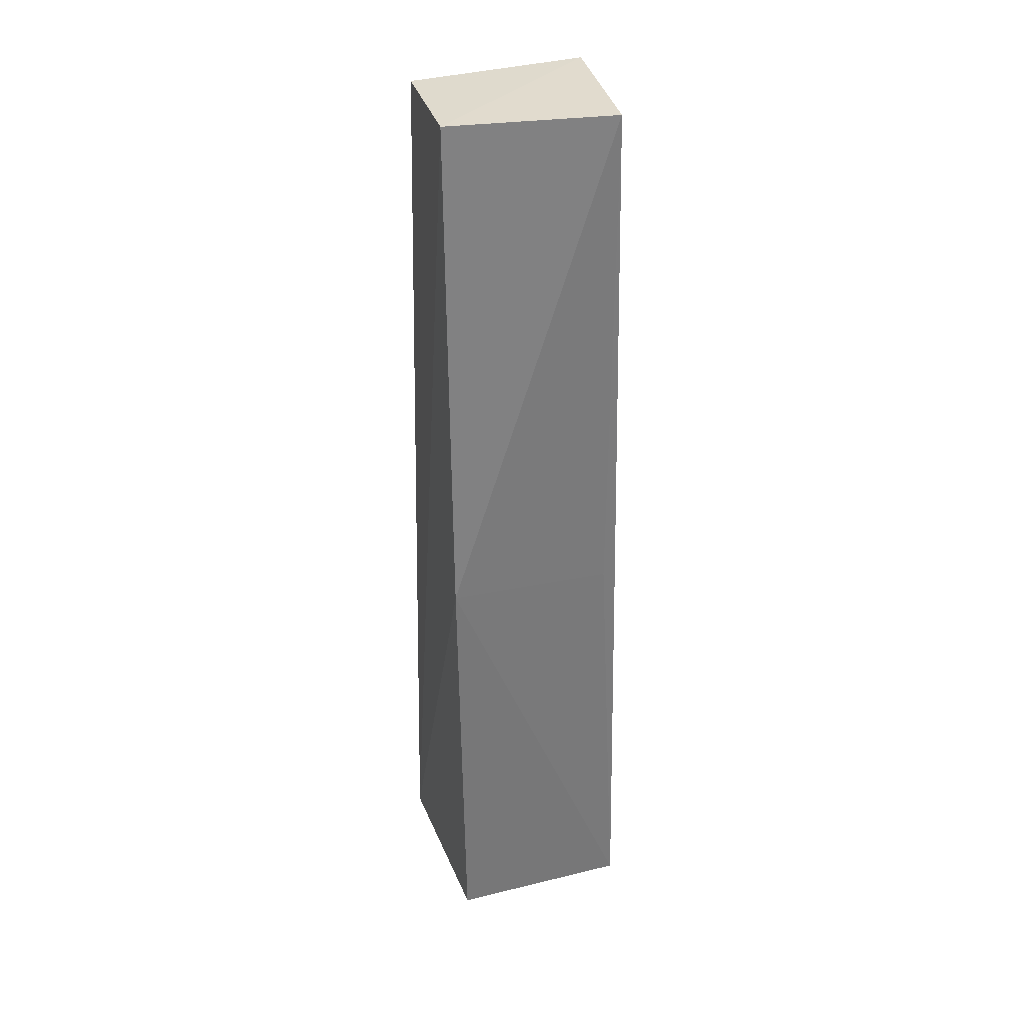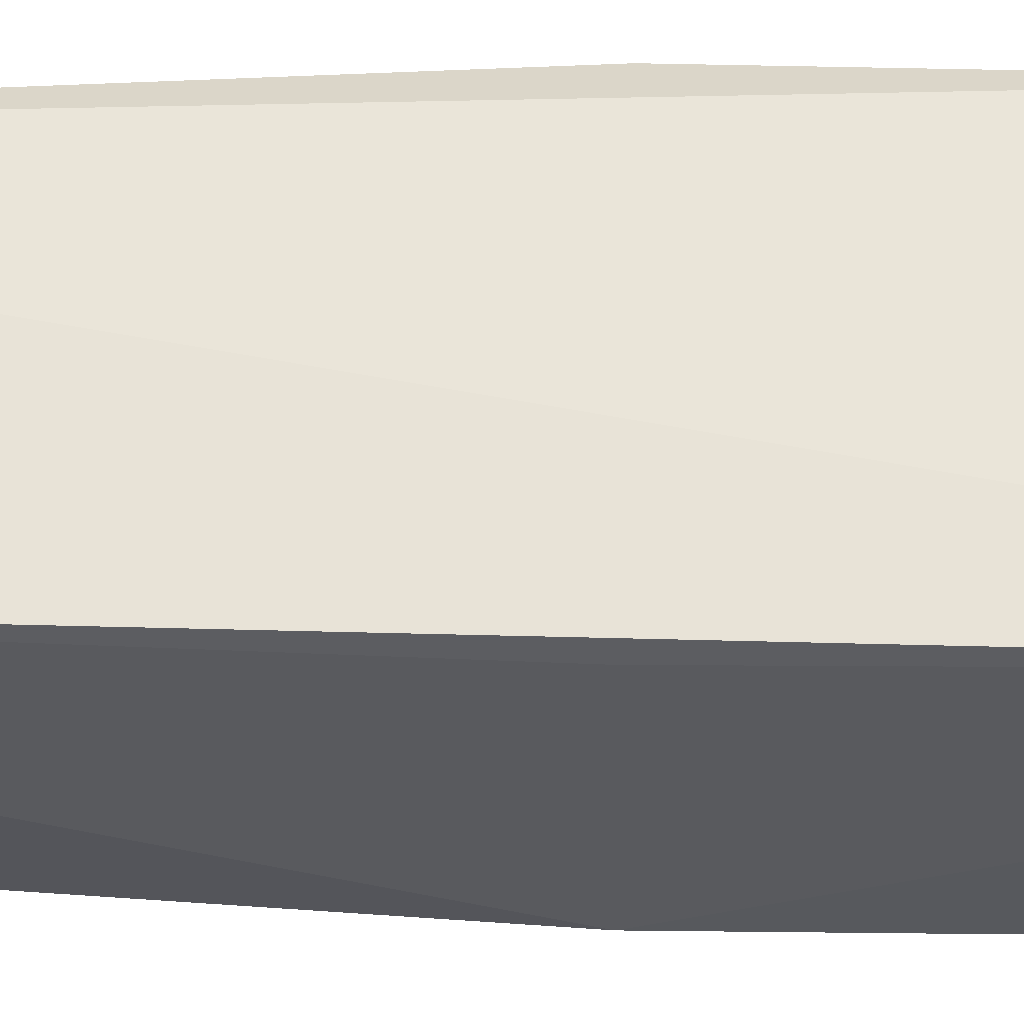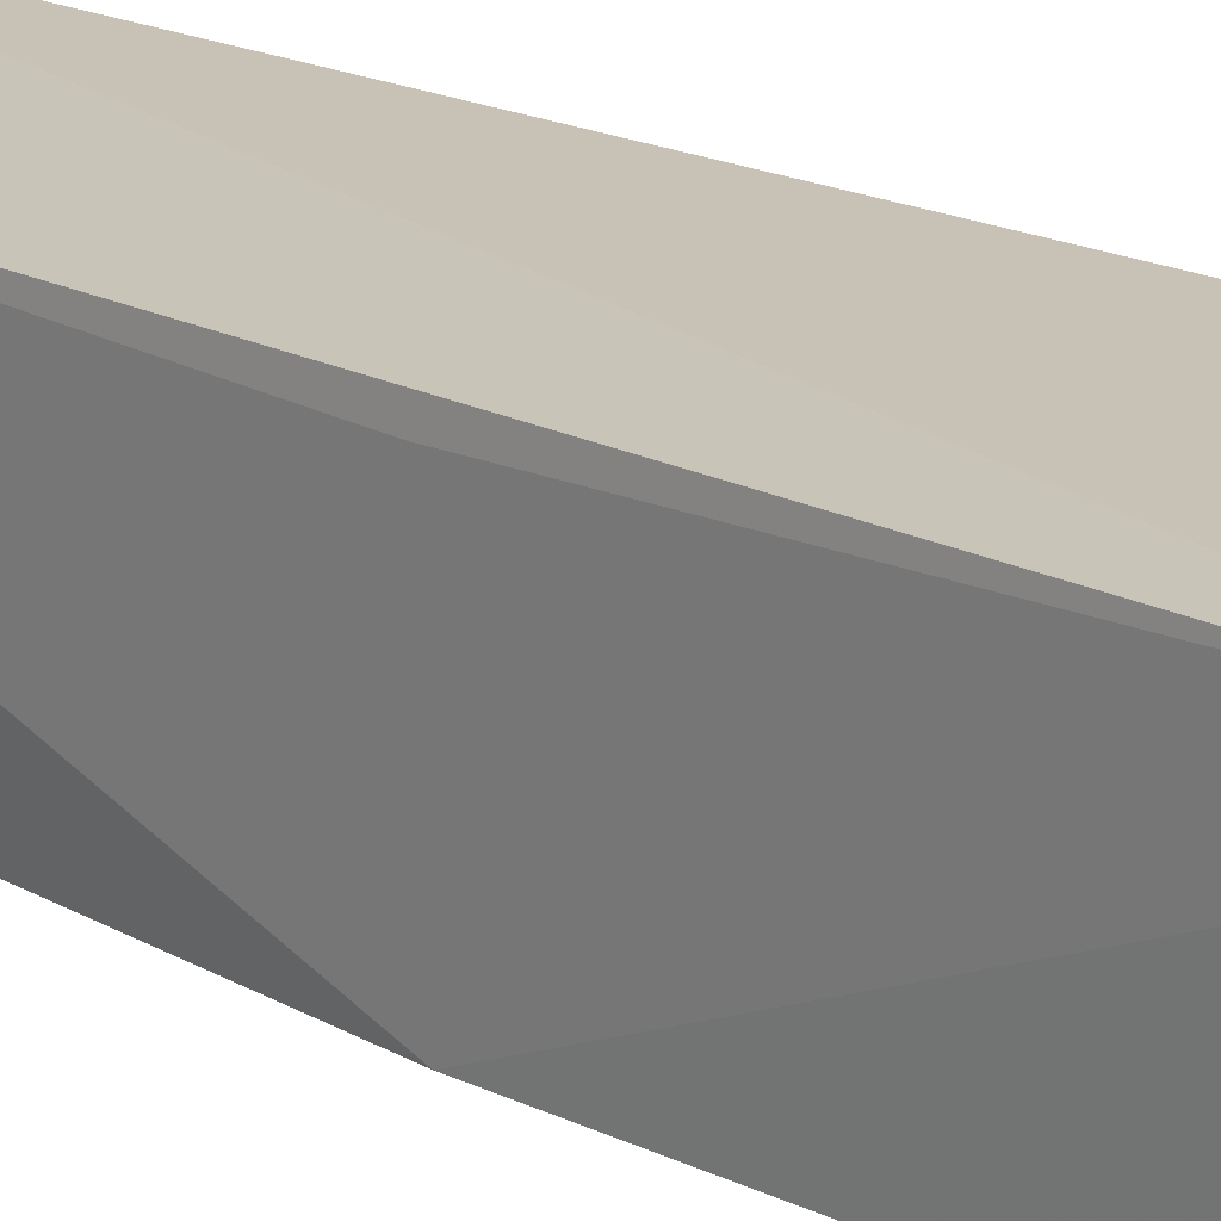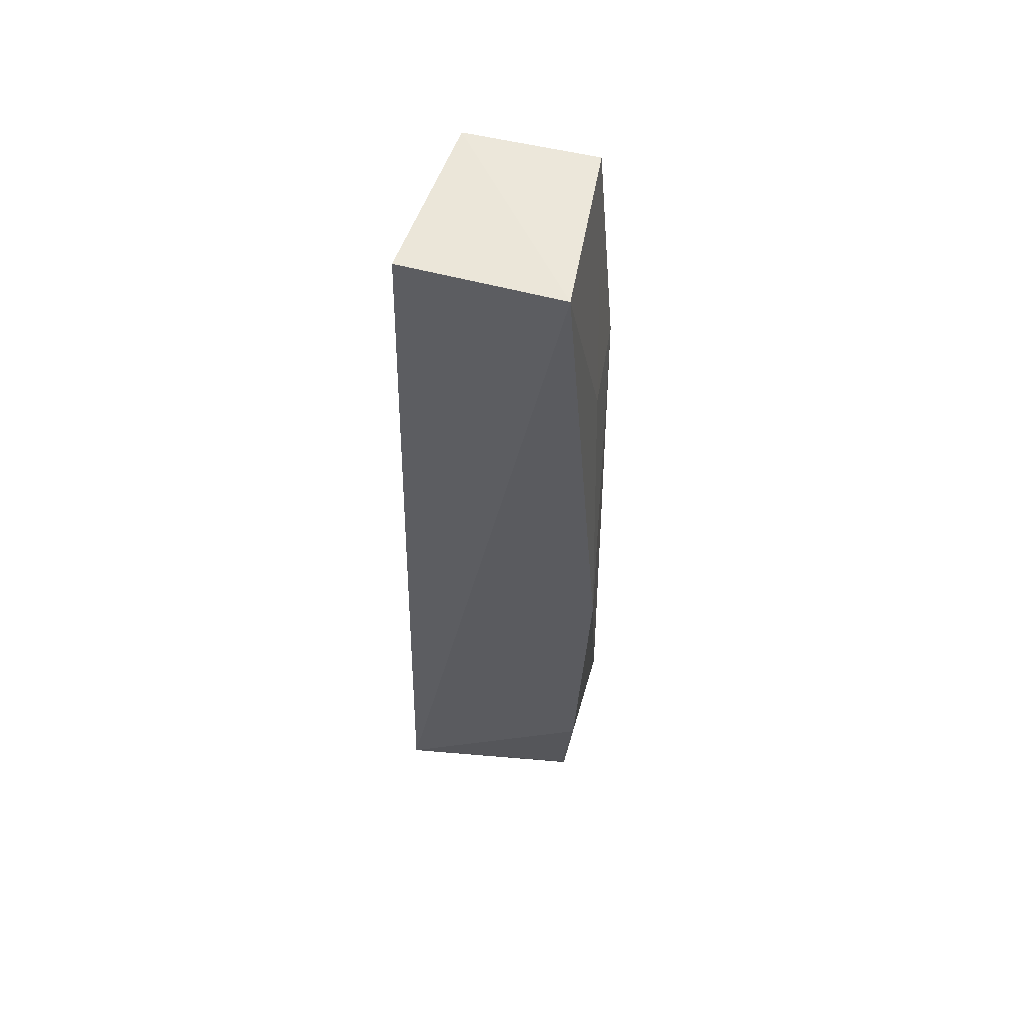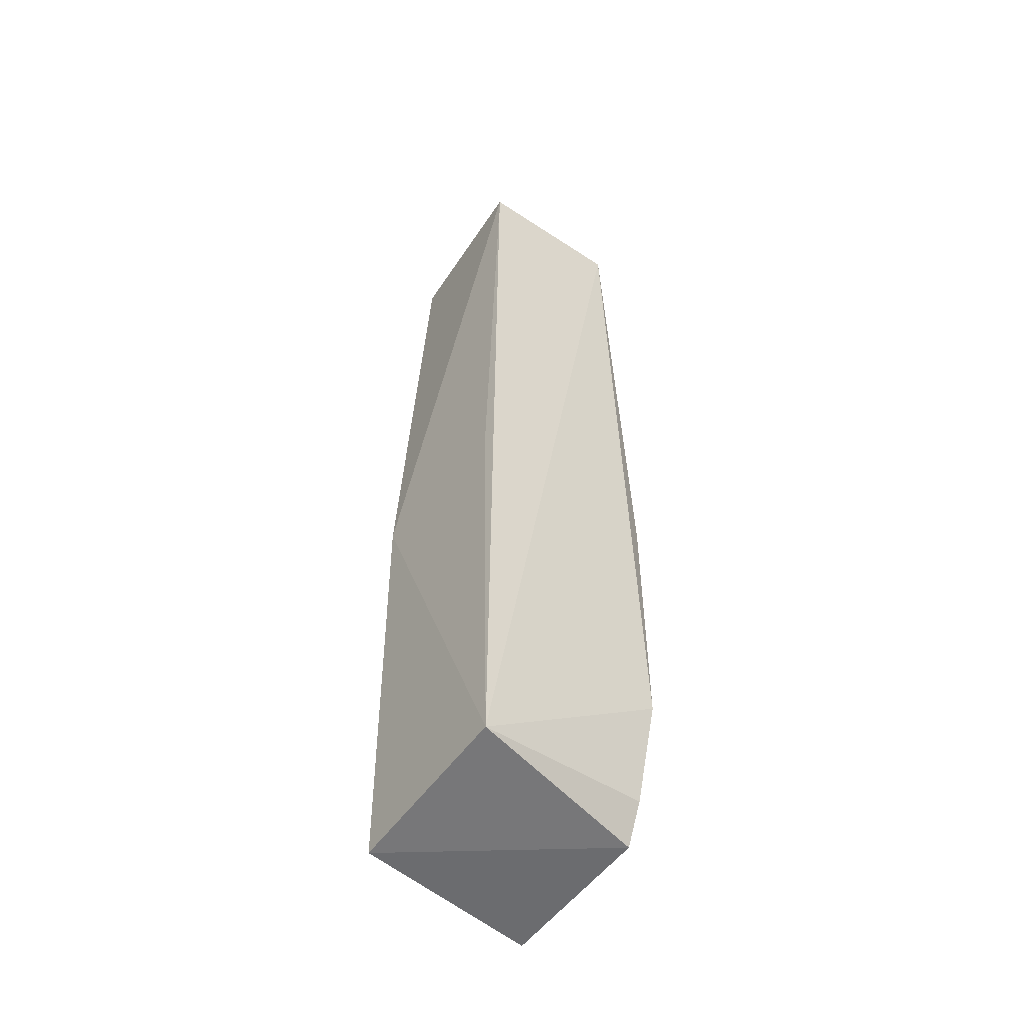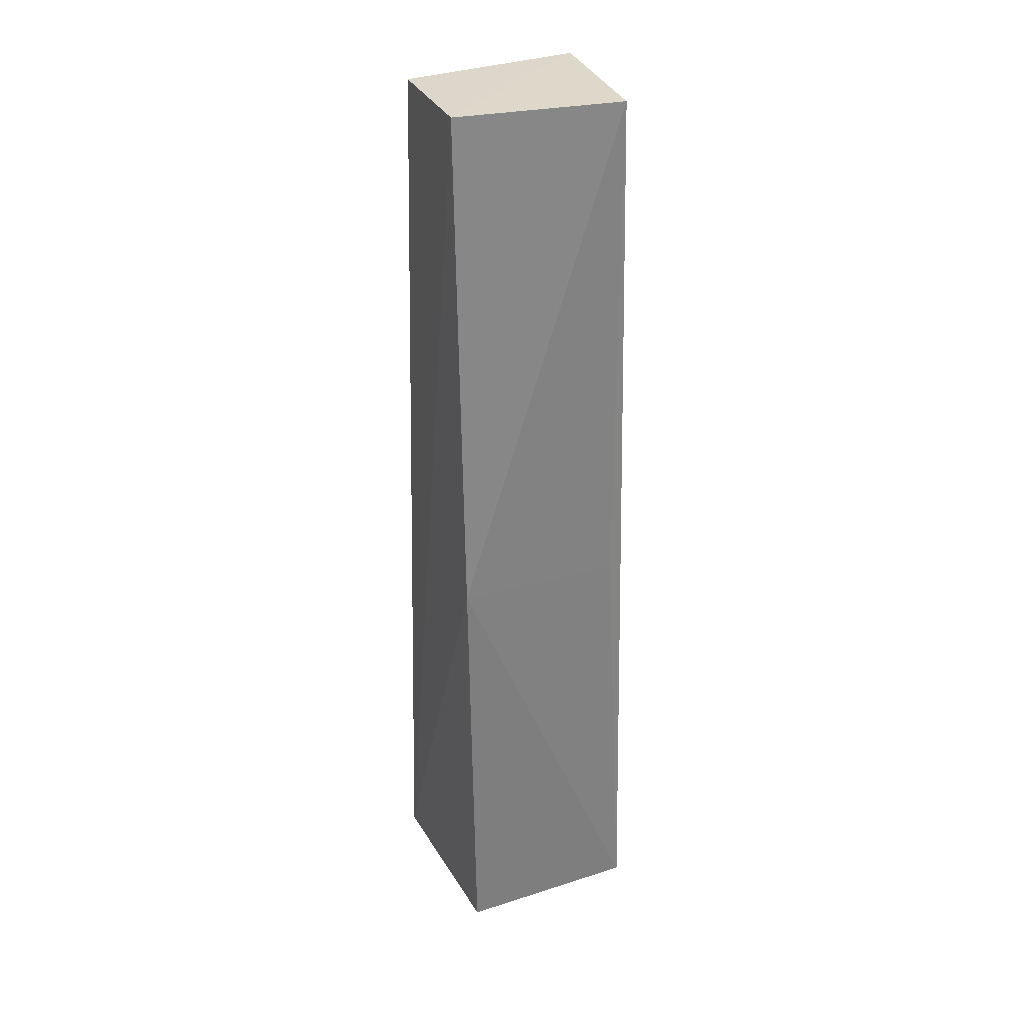
<metadata>
{"format":"obj","ext":"obj","renderer":"f3d","projection":"perspective","resolution":1024,"background":"white","views":[{"elev":33.4,"azim":-106.2,"up":"+Y"},{"elev":57.0,"azim":-89.2,"up":"+Z"},{"elev":18.5,"azim":-44.8,"up":"+Z"},{"elev":56.8,"azim":11.9,"up":"+Y"},{"elev":-50.9,"azim":-40.2,"up":"+Y"},{"elev":31.0,"azim":-112.1,"up":"+Y"}]}
</metadata>
<code>
v 0.08433 0.001247 0.01841
v 0.08547 -0.08228 0.01604
v 0.08639 -0.08311 0.001994
v 0.07256 0.0009328 0.002779
v 0.06882 -0.08134 0.01848
v 0.08389 0.0007914 0.003055
v 0.08765 -0.04404 0.01772
v 0.07052 0.001119 0.01741
v 0.06976 -0.08301 0.003062
v 0.08664 -0.06839 0.01878
v 0.08602 -0.01844 0.01224
v 0.06995 -0.04383 0.002539
v 0.08535 -0.07869 0.01769
v 0.08574 -0.01841 0.00429
v 0.06953 -0.0436 0.01684
f 6 3 4
f 6 4 1
f 8 5 1
f 8 1 4
f 9 3 2
f 9 2 5
f 10 2 3
f 10 3 7
f 10 7 1
f 10 1 5
f 11 6 1
f 11 1 7
f 12 4 3
f 12 3 9
f 12 8 4
f 12 9 5
f 13 10 5
f 13 5 2
f 13 2 10
f 14 11 7
f 14 7 3
f 14 3 6
f 14 6 11
f 15 12 5
f 15 5 8
f 15 8 12

</code>
